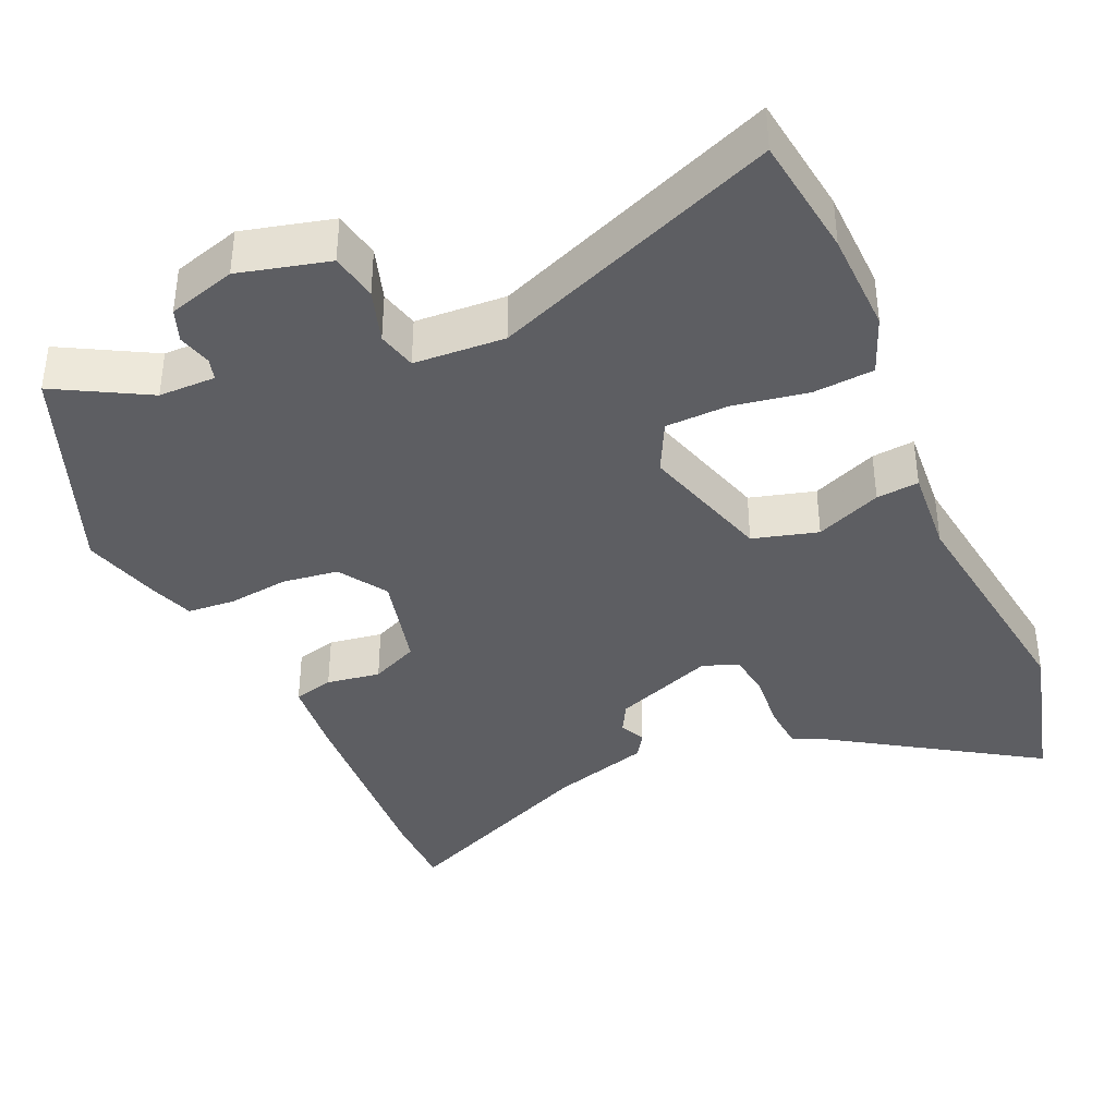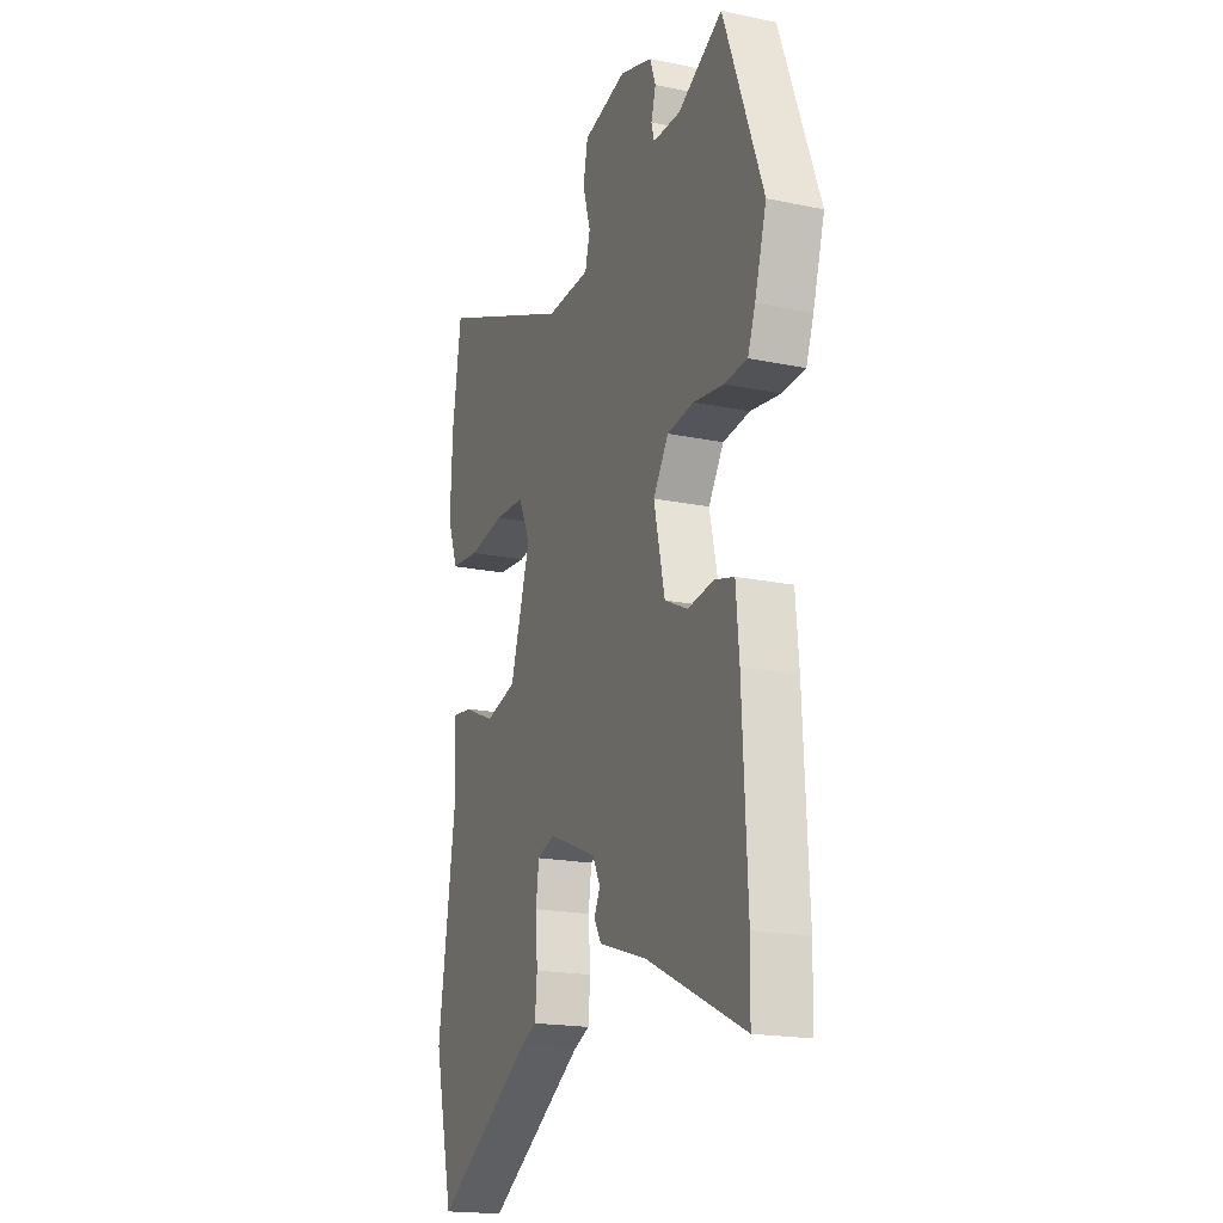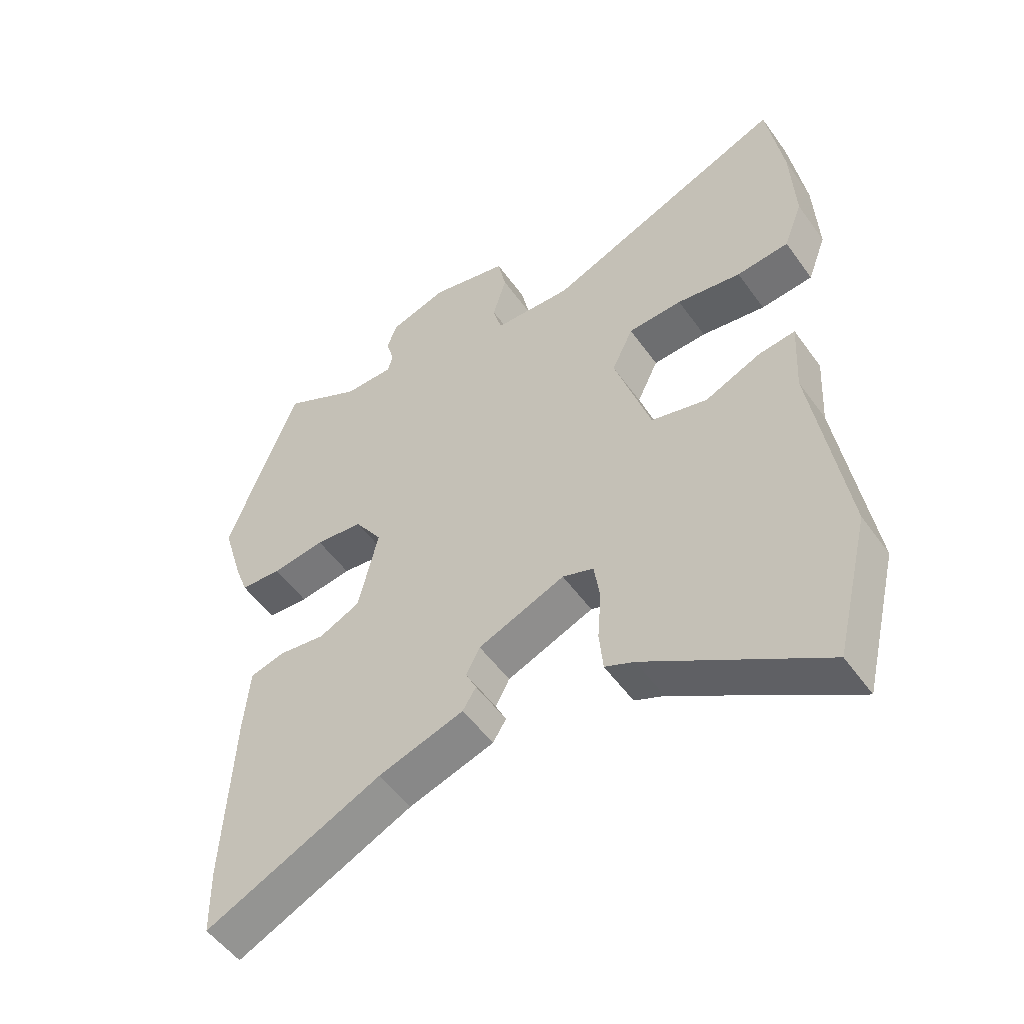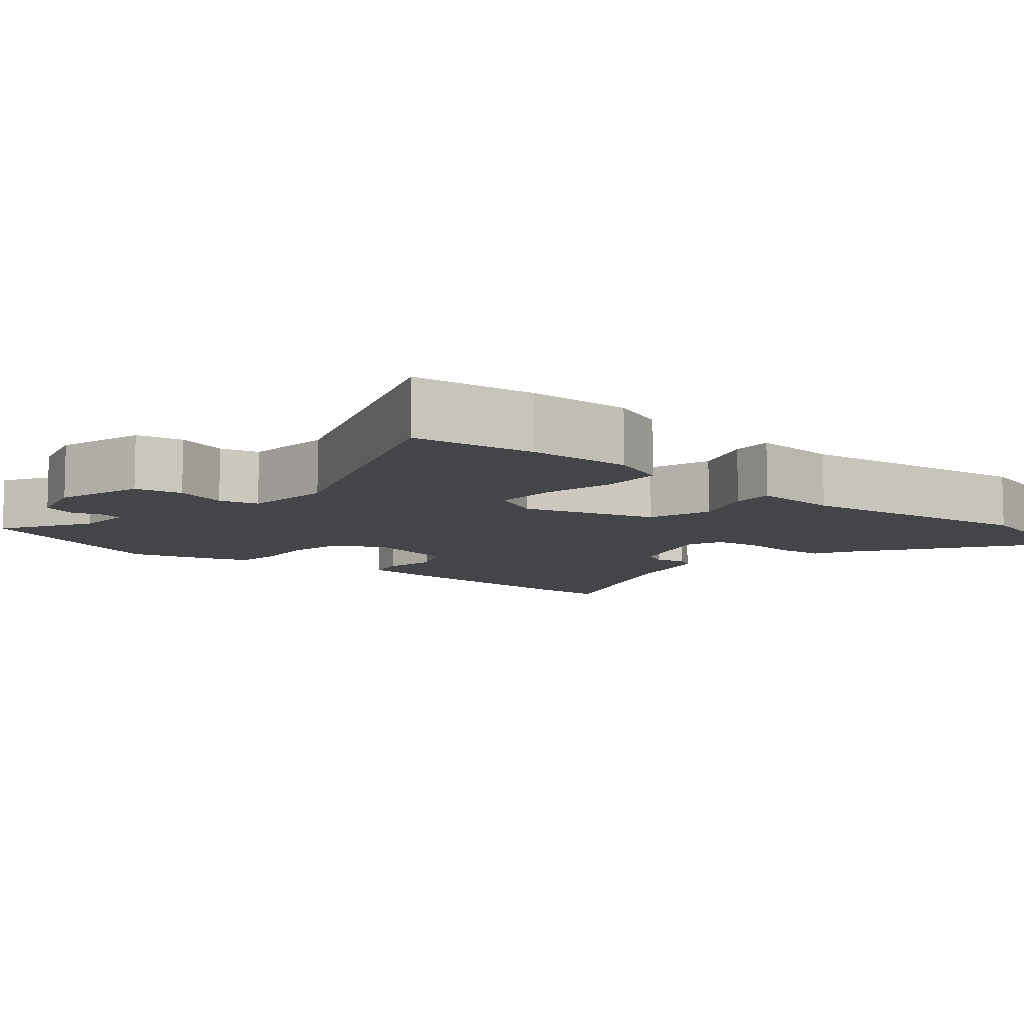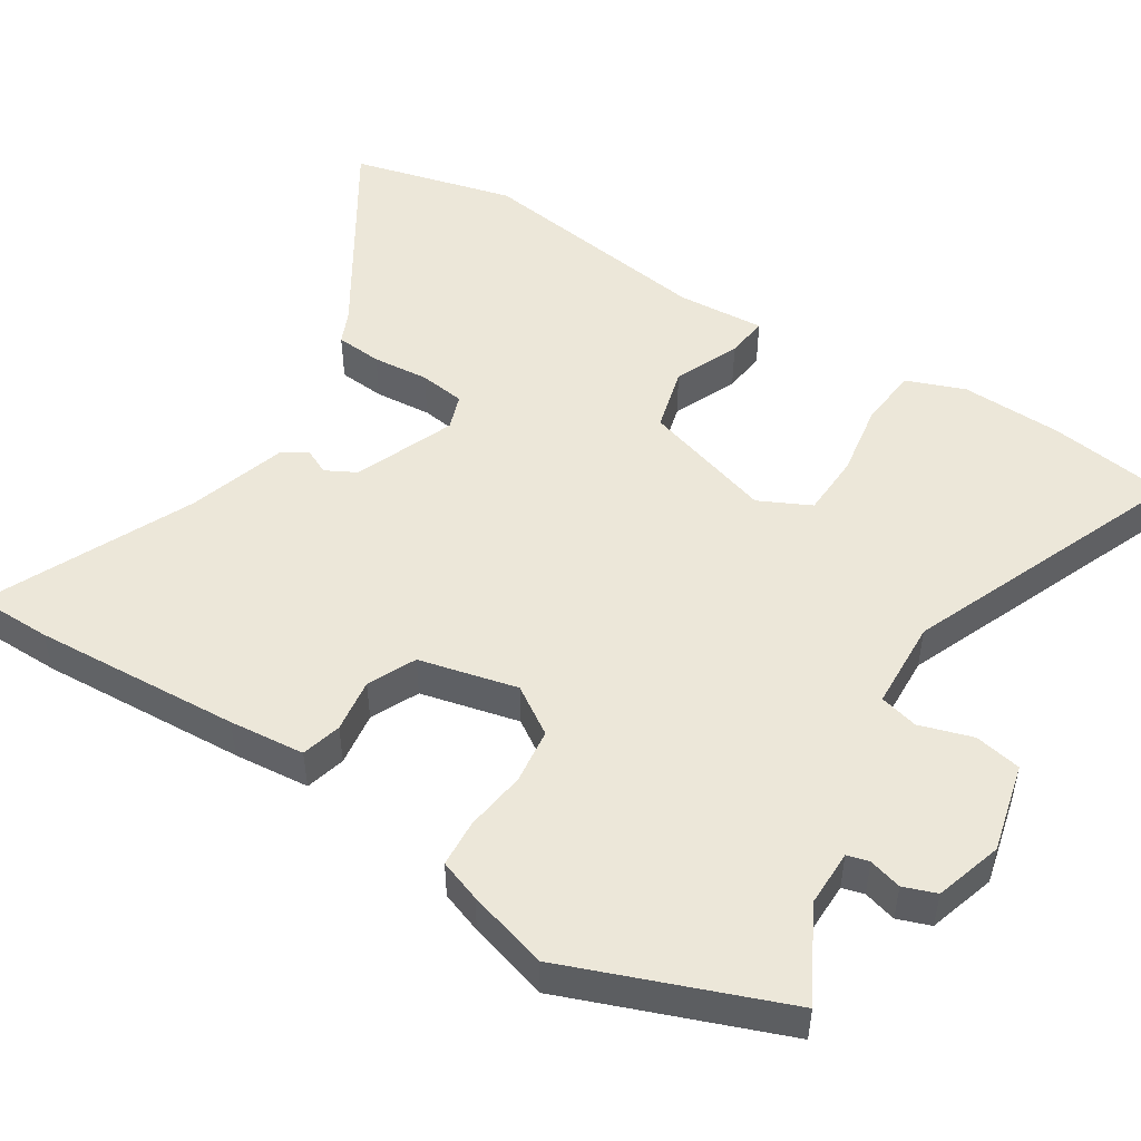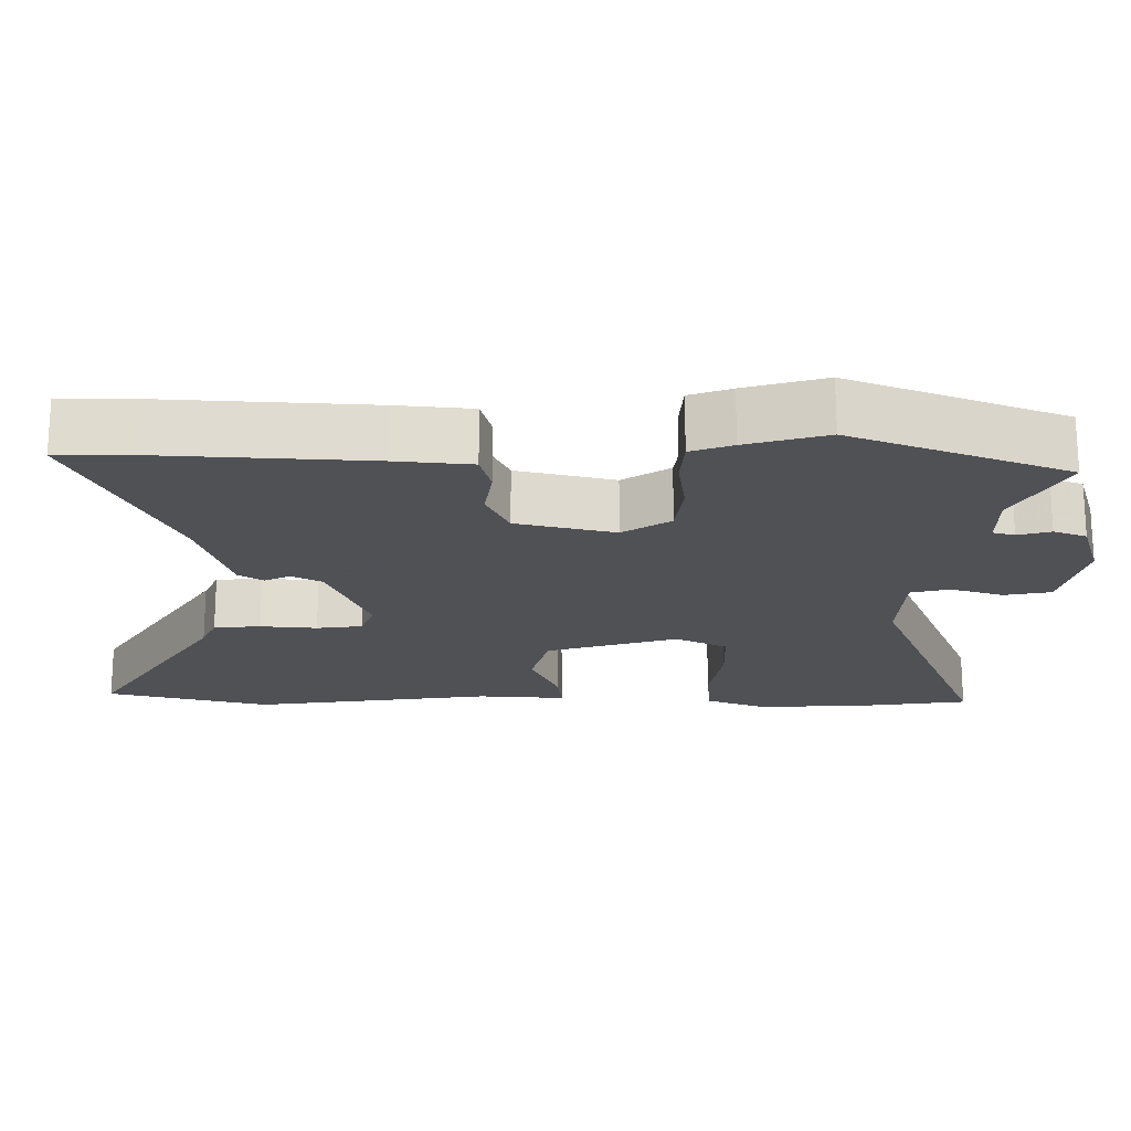
<metadata>
{"format":"obj","ext":"obj","renderer":"f3d","projection":"perspective","resolution":1024,"background":"white","views":[{"elev":-38.5,"azim":23.0,"up":"+Y"},{"elev":-18.9,"azim":-111.6,"up":"+Z"},{"elev":-52.5,"azim":34.7,"up":"+Z"},{"elev":-8.6,"azim":48.1,"up":"+Y"},{"elev":49.7,"azim":-58.1,"up":"+Y"},{"elev":-19.5,"azim":-90.9,"up":"+Y"}]}
</metadata>
<code>
v 0.482 0.07 0.619
v 0.507 0.07 0.453
v 0.513 0.07 0.313
v 0.483 0.07 0.233
v 0.4 0.07 0.225
v 0.298 0.07 0.241
v 0.212 0.07 0.237
v 0.178 0.07 0.166
v 0.235 0.07 -0.014
v 0.324 0.07 -0.037
v 0.413 0.07 0.002
v 0.471 0.07 0.009
v 0.464 0.07 -0.112
v 0.514 0.07 -0.444
v 0.459 0.07 -0.669
v 0.182 0.07 -0.497
v 0.136 0.07 -0.477
v 0.13 0.07 -0.413
v 0.136 0.07 -0.335
v 0.127 0.07 -0.272
v 0.078 0.07 -0.255
v -0.059 0.07 -0.311
v -0.081 0.07 -0.353
v -0.064 0.07 -0.388
v -0.085 0.07 -0.422
v -0.22 0.07 -0.465
v -0.498 0.07 -0.595
v -0.5 0.07 -0.49
v -0.486 0.07 -0.205
v -0.477 0.07 -0.101
v -0.422 0.07 -0.086
v -0.348 0.07 -0.096
v -0.283 0.07 -0.065
v -0.252 0.07 0.07
v -0.295 0.07 0.135
v -0.371 0.07 0.144
v -0.455 0.07 0.132
v -0.52 0.07 0.136
v -0.541 0.07 0.193
v -0.574 0.07 0.303
v -0.463 0.07 0.599
v -0.337 0.07 0.532
v -0.259 0.07 0.533
v -0.251 0.07 0.563
v -0.264 0.07 0.608
v -0.248 0.07 0.653
v -0.156 0.07 0.682
v -0.033 0.07 0.653
v -0.02 0.07 0.589
v -0.042 0.07 0.516
v -0.028 0.07 0.463
v 0.096 0.07 0.458
v 0.482 0 0.619
v 0.507 0 0.453
v 0.513 0 0.313
v 0.483 0 0.233
v 0.4 0 0.225
v 0.298 0 0.241
v 0.212 0 0.237
v 0.178 0 0.166
v 0.235 0 -0.014
v 0.324 0 -0.037
v 0.413 0 0.002
v 0.471 0 0.009
v 0.464 0 -0.112
v 0.514 0 -0.444
v 0.459 0 -0.669
v 0.182 0 -0.497
v 0.136 0 -0.477
v 0.13 0 -0.413
v 0.136 0 -0.335
v 0.127 0 -0.272
v 0.078 0 -0.255
v -0.059 0 -0.311
v -0.081 0 -0.353
v -0.064 0 -0.388
v -0.085 0 -0.422
v -0.22 0 -0.465
v -0.498 0 -0.595
v -0.5 0 -0.49
v -0.486 0 -0.205
v -0.477 0 -0.101
v -0.422 0 -0.086
v -0.348 0 -0.096
v -0.283 0 -0.065
v -0.252 0 0.07
v -0.295 0 0.135
v -0.371 0 0.144
v -0.455 0 0.132
v -0.52 0 0.136
v -0.541 0 0.193
v -0.574 0 0.303
v -0.463 0 0.599
v -0.337 0 0.532
v -0.259 0 0.533
v -0.251 0 0.563
v -0.264 0 0.608
v -0.248 0 0.653
v -0.156 0 0.682
v -0.033 0 0.653
v -0.02 0 0.589
v -0.042 0 0.516
v -0.028 0 0.463
v 0.096 0 0.458
f 47 48 49 50
f 47 50 51
f 44 45 46 47
f 43 44 47 51
f 42 43 51
f 39 40 41 42
f 39 42 51
f 36 37 38 39
f 35 36 39 51
f 34 35 51 52
f 29 30 31 32
f 29 32 33
f 26 27 28 29
f 26 29 33
f 23 24 25 26
f 22 23 26 33
f 21 22 33 34
f 16 17 18 19
f 16 19 20
f 13 14 15 16
f 13 16 20
f 10 11 12 13
f 9 10 13 20
f 8 9 20 21
f 3 4 5 6
f 3 6 7
f 2 3 7
f 1 2 7
f 52 1 7
f 8 21 34 52
f 7 8 52
f 102 101 100 99
f 103 102 99
f 99 98 97 96
f 103 99 96 95
f 103 95 94
f 94 93 92 91
f 103 94 91
f 91 90 89 88
f 103 91 88 87
f 104 103 87 86
f 84 83 82 81
f 85 84 81
f 81 80 79 78
f 85 81 78
f 78 77 76 75
f 85 78 75 74
f 86 85 74 73
f 71 70 69 68
f 72 71 68
f 68 67 66 65
f 72 68 65
f 65 64 63 62
f 72 65 62 61
f 73 72 61 60
f 58 57 56 55
f 59 58 55
f 59 55 54
f 59 54 53
f 59 53 104
f 104 86 73 60
f 104 60 59
f 1 53 54 2
f 2 54 55 3
f 3 55 56 4
f 4 56 57 5
f 5 57 58 6
f 6 58 59 7
f 7 59 60 8
f 8 60 61 9
f 9 61 62 10
f 10 62 63 11
f 11 63 64 12
f 12 64 65 13
f 13 65 66 14
f 14 66 67 15
f 15 67 68 16
f 16 68 69 17
f 17 69 70 18
f 18 70 71 19
f 19 71 72 20
f 20 72 73 21
f 21 73 74 22
f 22 74 75 23
f 23 75 76 24
f 24 76 77 25
f 25 77 78 26
f 26 78 79 27
f 27 79 80 28
f 28 80 81 29
f 29 81 82 30
f 30 82 83 31
f 31 83 84 32
f 32 84 85 33
f 33 85 86 34
f 34 86 87 35
f 35 87 88 36
f 36 88 89 37
f 37 89 90 38
f 38 90 91 39
f 39 91 92 40
f 40 92 93 41
f 41 93 94 42
f 42 94 95 43
f 43 95 96 44
f 44 96 97 45
f 45 97 98 46
f 46 98 99 47
f 47 99 100 48
f 48 100 101 49
f 49 101 102 50
f 50 102 103 51
f 51 103 104 52
f 52 104 53 1

</code>
